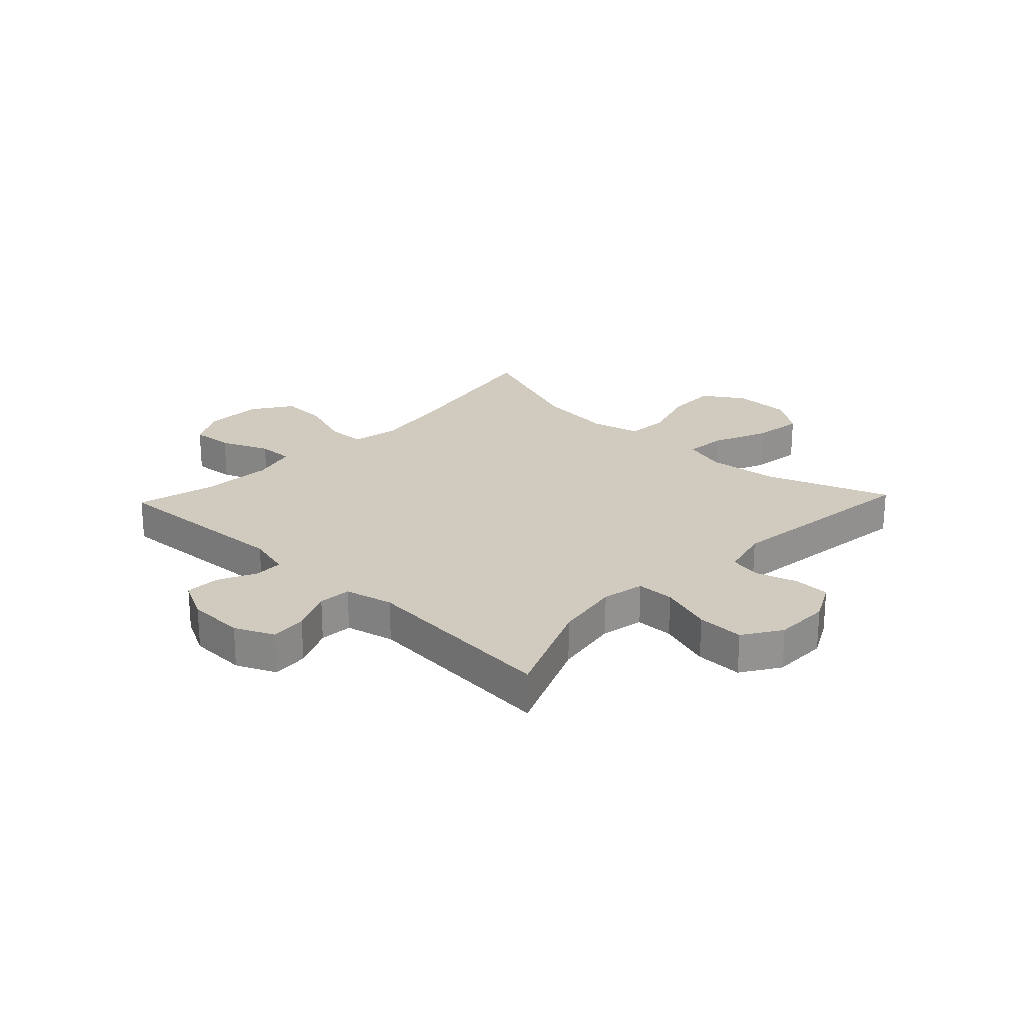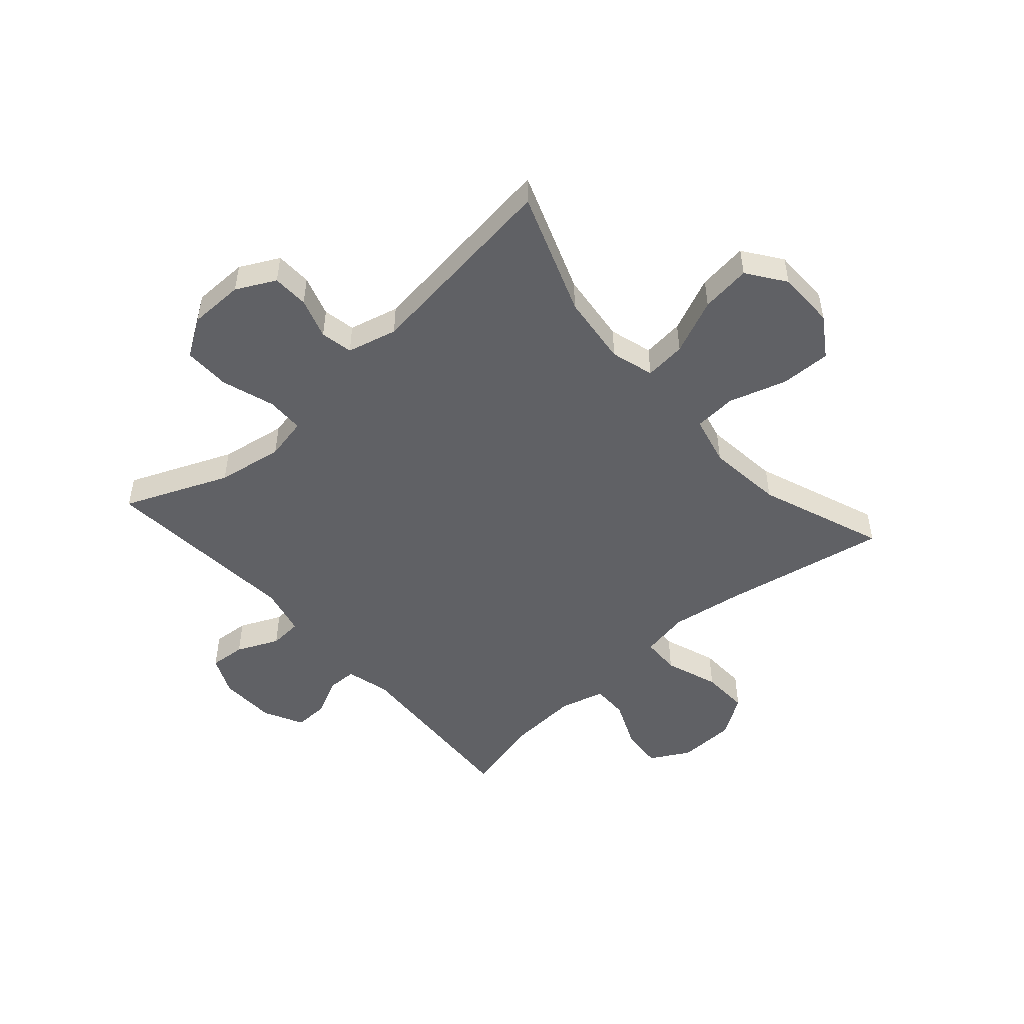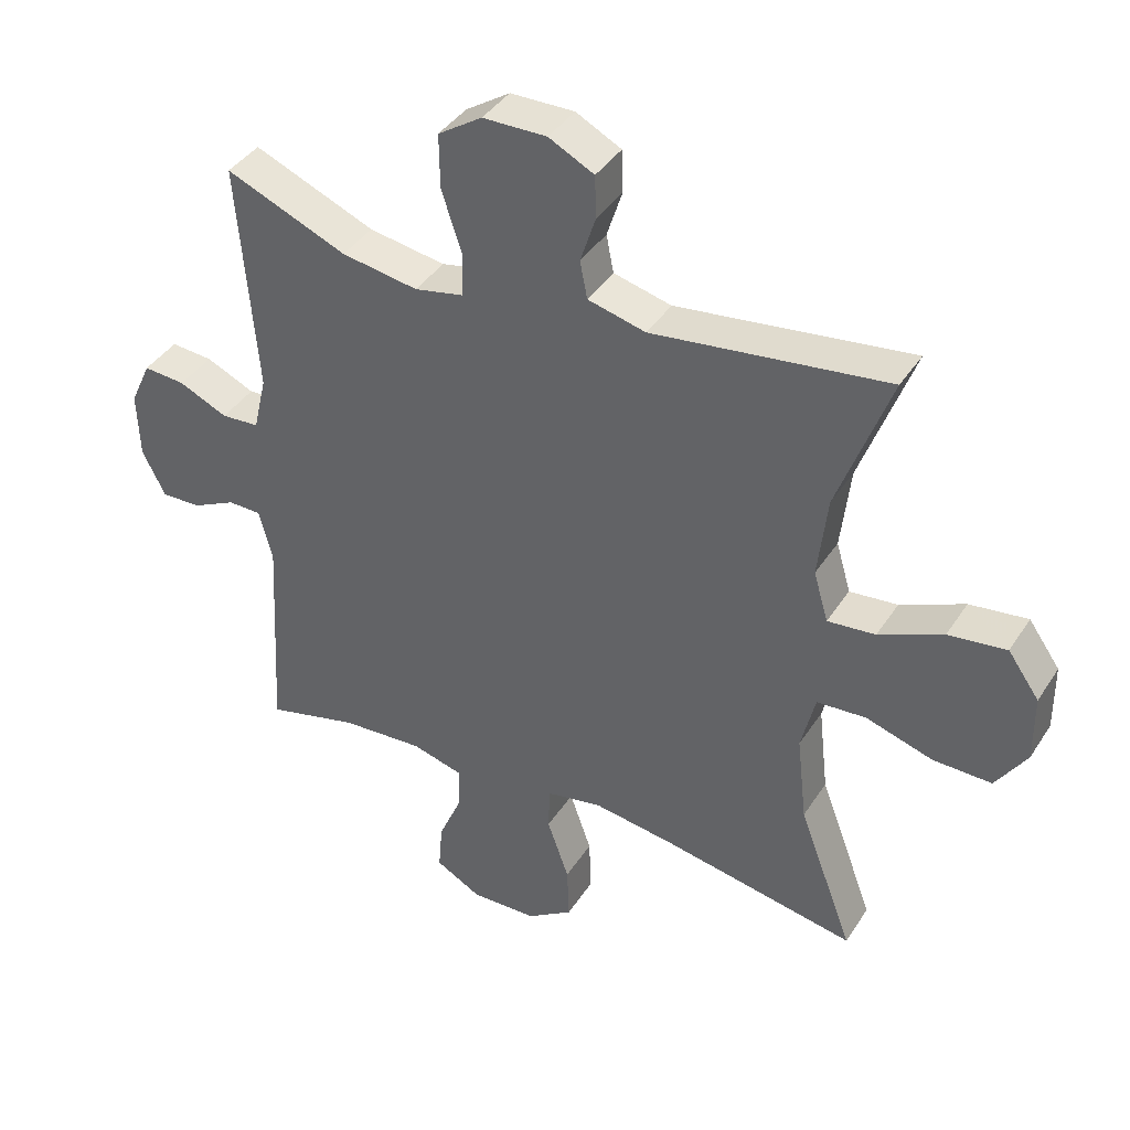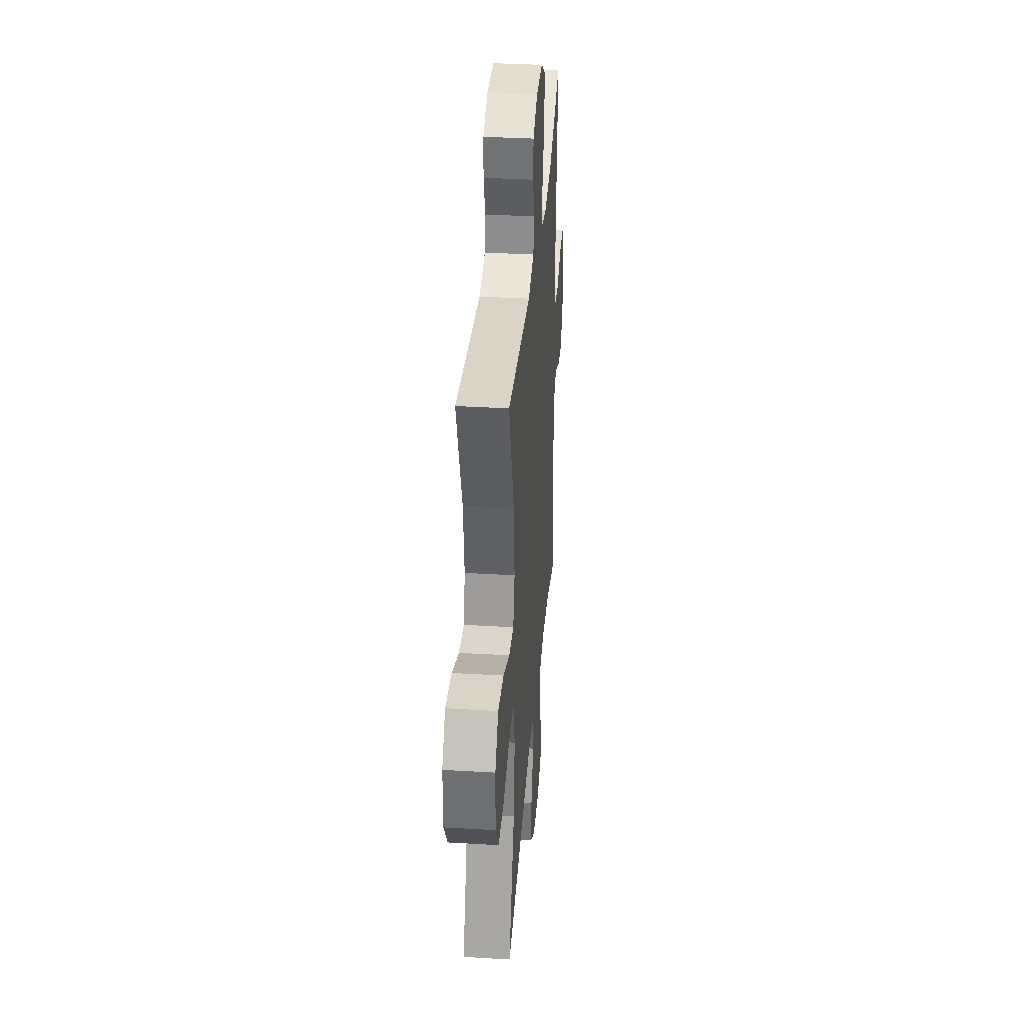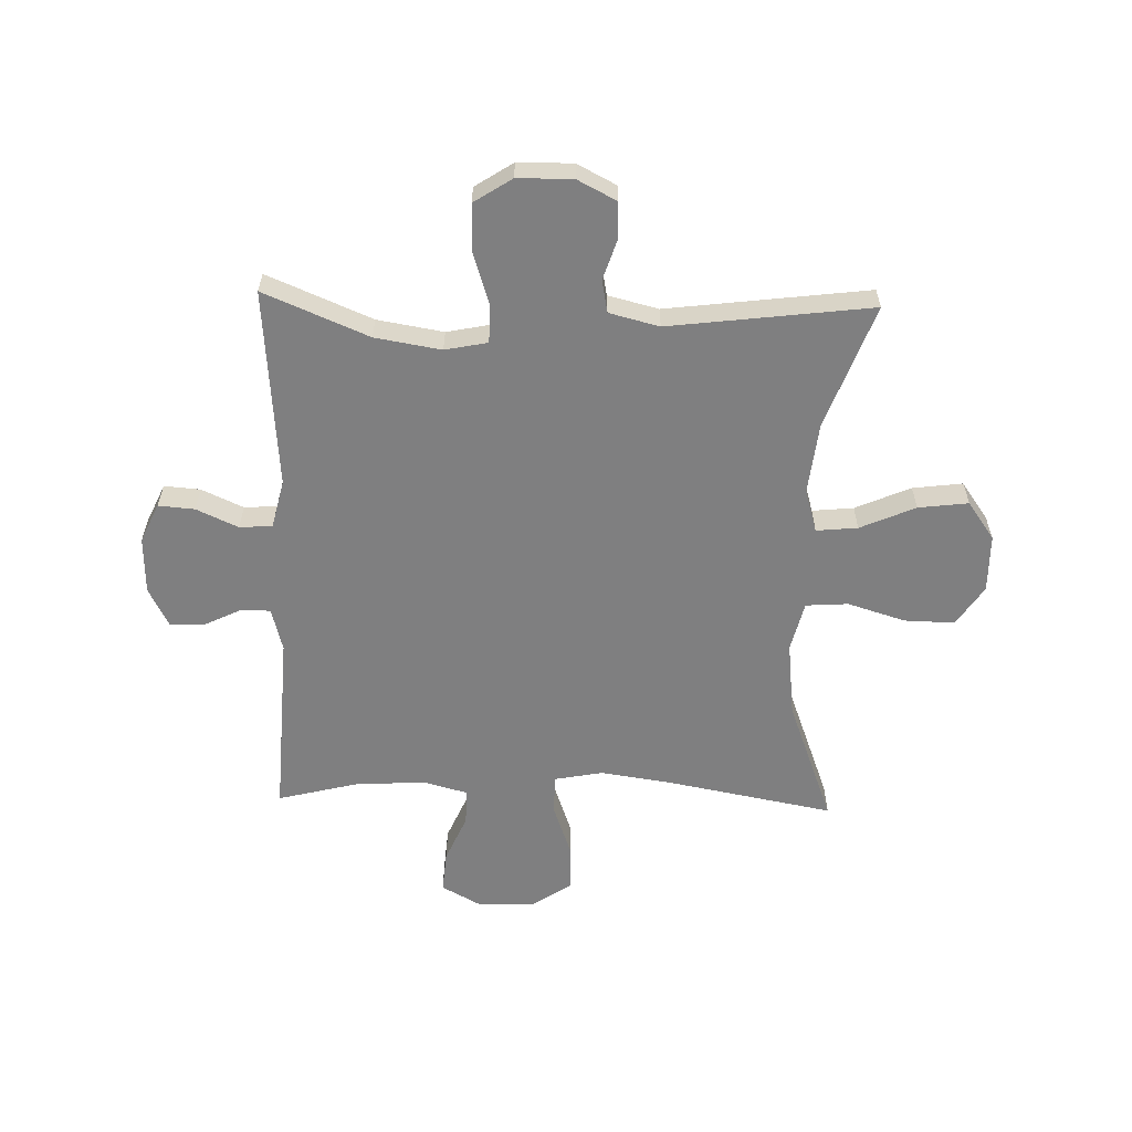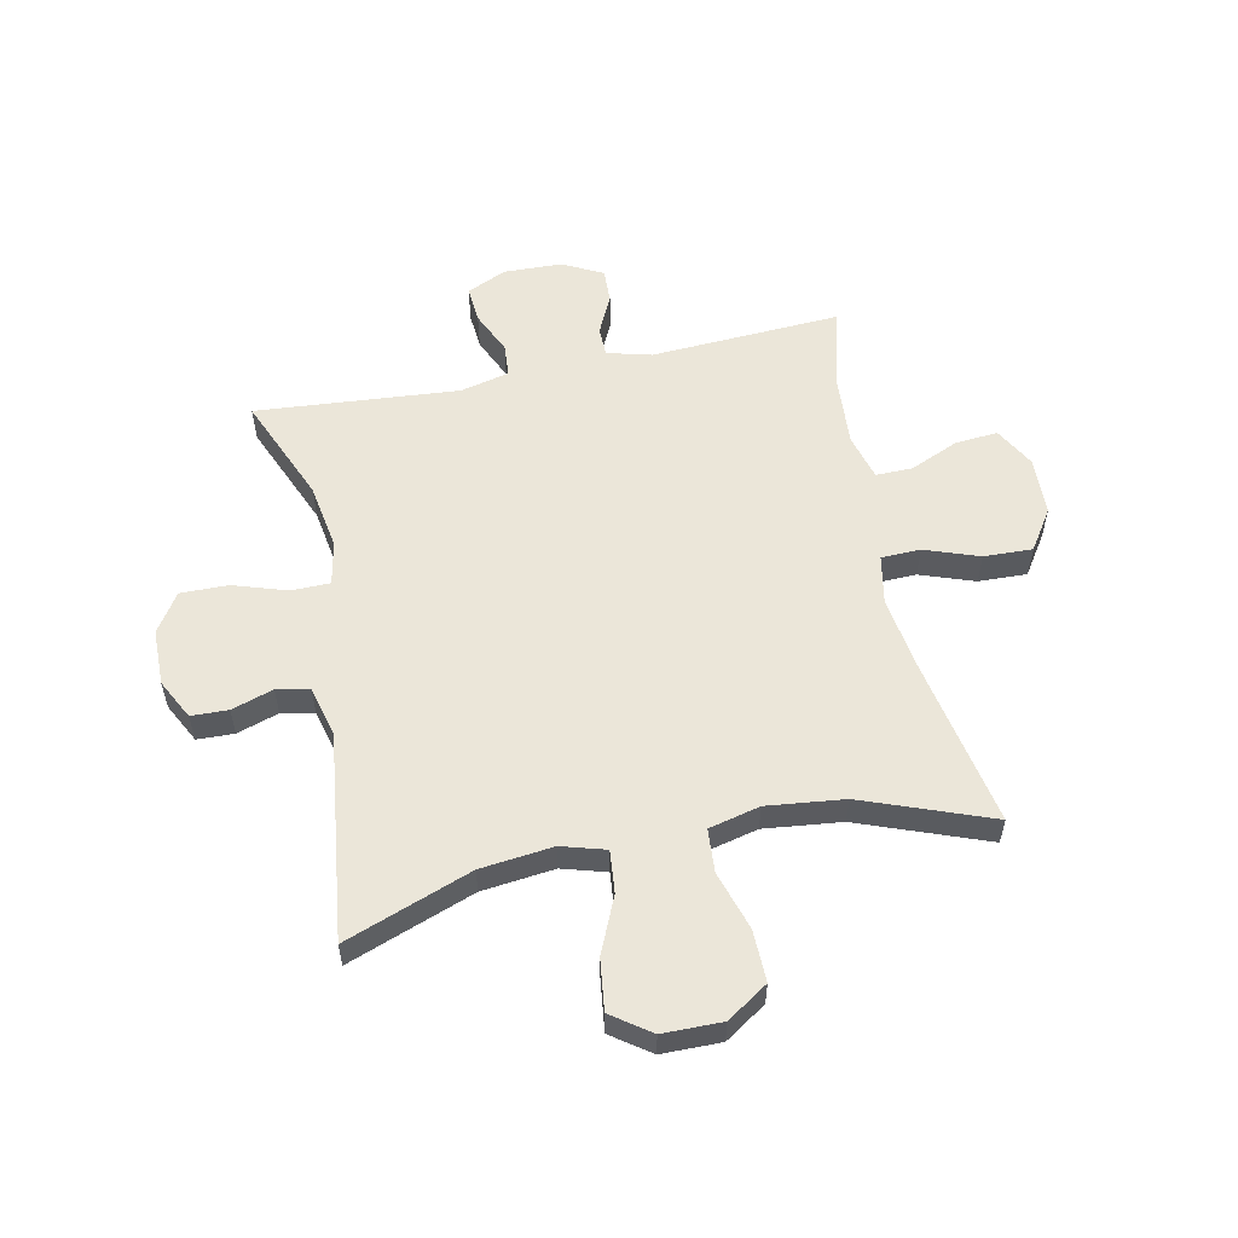
<metadata>
{"format":"obj","ext":"obj","renderer":"f3d","projection":"perspective","resolution":1024,"background":"white","views":[{"elev":23.6,"azim":-46.5,"up":"+Y"},{"elev":-49.7,"azim":41.5,"up":"+Y"},{"elev":39.8,"azim":29.7,"up":"+Z"},{"elev":35.5,"azim":94.5,"up":"+Z"},{"elev":-59.7,"azim":-1.6,"up":"+Y"},{"elev":56.2,"azim":78.2,"up":"+Y"}]}
</metadata>
<code>
v 0.5 0.07 0.5
v 0.421 0.07 0.285
v 0.407 0.07 0.161
v 0.429 0.07 0.086
v 0.501 0.07 0.093
v 0.597 0.07 0.135
v 0.684 0.07 0.146
v 0.731 0.07 0.08
v 0.732 0.07 -0.021
v 0.686 0.07 -0.091
v 0.598 0.07 -0.089
v 0.498 0.07 -0.058
v 0.424 0.07 -0.063
v 0.403 0.07 -0.15
v 0.418 0.07 -0.282
v 0.5 0.07 -0.5
v 0.213 0.07 -0.446
v 0.085 0.07 -0.427
v 0.001 0.07 -0.443
v -0.001 0.07 -0.51
v 0.032 0.07 -0.603
v 0.035 0.07 -0.686
v -0.034 0.07 -0.732
v -0.134 0.07 -0.735
v -0.203 0.07 -0.697
v -0.197 0.07 -0.624
v -0.161 0.07 -0.541
v -0.16 0.07 -0.478
v -0.238 0.07 -0.457
v -0.362 0.07 -0.465
v -0.5 0.07 -0.5
v -0.482 0.07 -0.176
v -0.502 0.07 -0.1
v -0.552 0.07 -0.099
v -0.618 0.07 -0.131
v -0.678 0.07 -0.133
v -0.713 0.07 -0.064
v -0.716 0.07 0.035
v -0.685 0.07 0.103
v -0.622 0.07 0.098
v -0.549 0.07 0.065
v -0.492 0.07 0.069
v -0.472 0.07 0.153
v -0.5 0.07 0.5
v -0.318 0.07 0.424
v -0.203 0.07 0.405
v -0.129 0.07 0.42
v -0.128 0.07 0.486
v -0.158 0.07 0.578
v -0.159 0.07 0.659
v -0.093 0.07 0.702
v 0.003 0.07 0.703
v 0.071 0.07 0.668
v 0.073 0.07 0.605
v 0.05 0.07 0.534
v 0.061 0.07 0.478
v 0.148 0.07 0.456
v 0.5 0 0.5
v 0.421 0 0.285
v 0.407 0 0.161
v 0.429 0 0.086
v 0.501 0 0.093
v 0.597 0 0.135
v 0.684 0 0.146
v 0.731 0 0.08
v 0.732 0 -0.021
v 0.686 0 -0.091
v 0.598 0 -0.089
v 0.498 0 -0.058
v 0.424 0 -0.063
v 0.403 0 -0.15
v 0.418 0 -0.282
v 0.5 0 -0.5
v 0.213 0 -0.446
v 0.085 0 -0.427
v 0.001 0 -0.443
v -0.001 0 -0.51
v 0.032 0 -0.603
v 0.035 0 -0.686
v -0.034 0 -0.732
v -0.134 0 -0.735
v -0.203 0 -0.697
v -0.197 0 -0.624
v -0.161 0 -0.541
v -0.16 0 -0.478
v -0.238 0 -0.457
v -0.362 0 -0.465
v -0.5 0 -0.5
v -0.482 0 -0.176
v -0.502 0 -0.1
v -0.552 0 -0.099
v -0.618 0 -0.131
v -0.678 0 -0.133
v -0.713 0 -0.064
v -0.716 0 0.035
v -0.685 0 0.103
v -0.622 0 0.098
v -0.549 0 0.065
v -0.492 0 0.069
v -0.472 0 0.153
v -0.5 0 0.5
v -0.318 0 0.424
v -0.203 0 0.405
v -0.129 0 0.42
v -0.128 0 0.486
v -0.158 0 0.578
v -0.159 0 0.659
v -0.093 0 0.702
v 0.003 0 0.703
v 0.071 0 0.668
v 0.073 0 0.605
v 0.05 0 0.534
v 0.061 0 0.478
v 0.148 0 0.456
f 52 53 54 55
f 52 55 56
f 51 52 56
f 48 49 50 51
f 47 48 51 56
f 43 44 45
f 42 43 45 46
f 38 39 40 41
f 38 41 42
f 37 38 42
f 34 35 36 37
f 33 34 37 42
f 32 33 42 46
f 30 31 32 46
f 24 25 26 27
f 24 27 28
f 23 24 28
f 20 21 22 23
f 19 20 23 28
f 15 16 17
f 14 15 17 18
f 13 14 18 19
f 9 10 11 12
f 9 12 13
f 8 9 13
f 5 6 7 8
f 4 5 8 13
f 3 4 13 19
f 57 1 2
f 47 56 57 2
f 29 30 46 47
f 19 28 29 47
f 2 3 19 47
f 112 111 110 109
f 113 112 109
f 113 109 108
f 108 107 106 105
f 113 108 105 104
f 102 101 100
f 103 102 100 99
f 98 97 96 95
f 99 98 95
f 99 95 94
f 94 93 92 91
f 99 94 91 90
f 103 99 90 89
f 103 89 88 87
f 84 83 82 81
f 85 84 81
f 85 81 80
f 80 79 78 77
f 85 80 77 76
f 74 73 72
f 75 74 72 71
f 76 75 71 70
f 69 68 67 66
f 70 69 66
f 70 66 65
f 65 64 63 62
f 70 65 62 61
f 76 70 61 60
f 59 58 114
f 59 114 113 104
f 104 103 87 86
f 104 86 85 76
f 104 76 60 59
f 1 58 59 2
f 2 59 60 3
f 3 60 61 4
f 4 61 62 5
f 5 62 63 6
f 6 63 64 7
f 7 64 65 8
f 8 65 66 9
f 9 66 67 10
f 10 67 68 11
f 11 68 69 12
f 12 69 70 13
f 13 70 71 14
f 14 71 72 15
f 15 72 73 16
f 16 73 74 17
f 17 74 75 18
f 18 75 76 19
f 19 76 77 20
f 20 77 78 21
f 21 78 79 22
f 22 79 80 23
f 23 80 81 24
f 24 81 82 25
f 25 82 83 26
f 26 83 84 27
f 27 84 85 28
f 28 85 86 29
f 29 86 87 30
f 30 87 88 31
f 31 88 89 32
f 32 89 90 33
f 33 90 91 34
f 34 91 92 35
f 35 92 93 36
f 36 93 94 37
f 37 94 95 38
f 38 95 96 39
f 39 96 97 40
f 40 97 98 41
f 41 98 99 42
f 42 99 100 43
f 43 100 101 44
f 44 101 102 45
f 45 102 103 46
f 46 103 104 47
f 47 104 105 48
f 48 105 106 49
f 49 106 107 50
f 50 107 108 51
f 51 108 109 52
f 52 109 110 53
f 53 110 111 54
f 54 111 112 55
f 55 112 113 56
f 56 113 114 57
f 57 114 58 1

</code>
